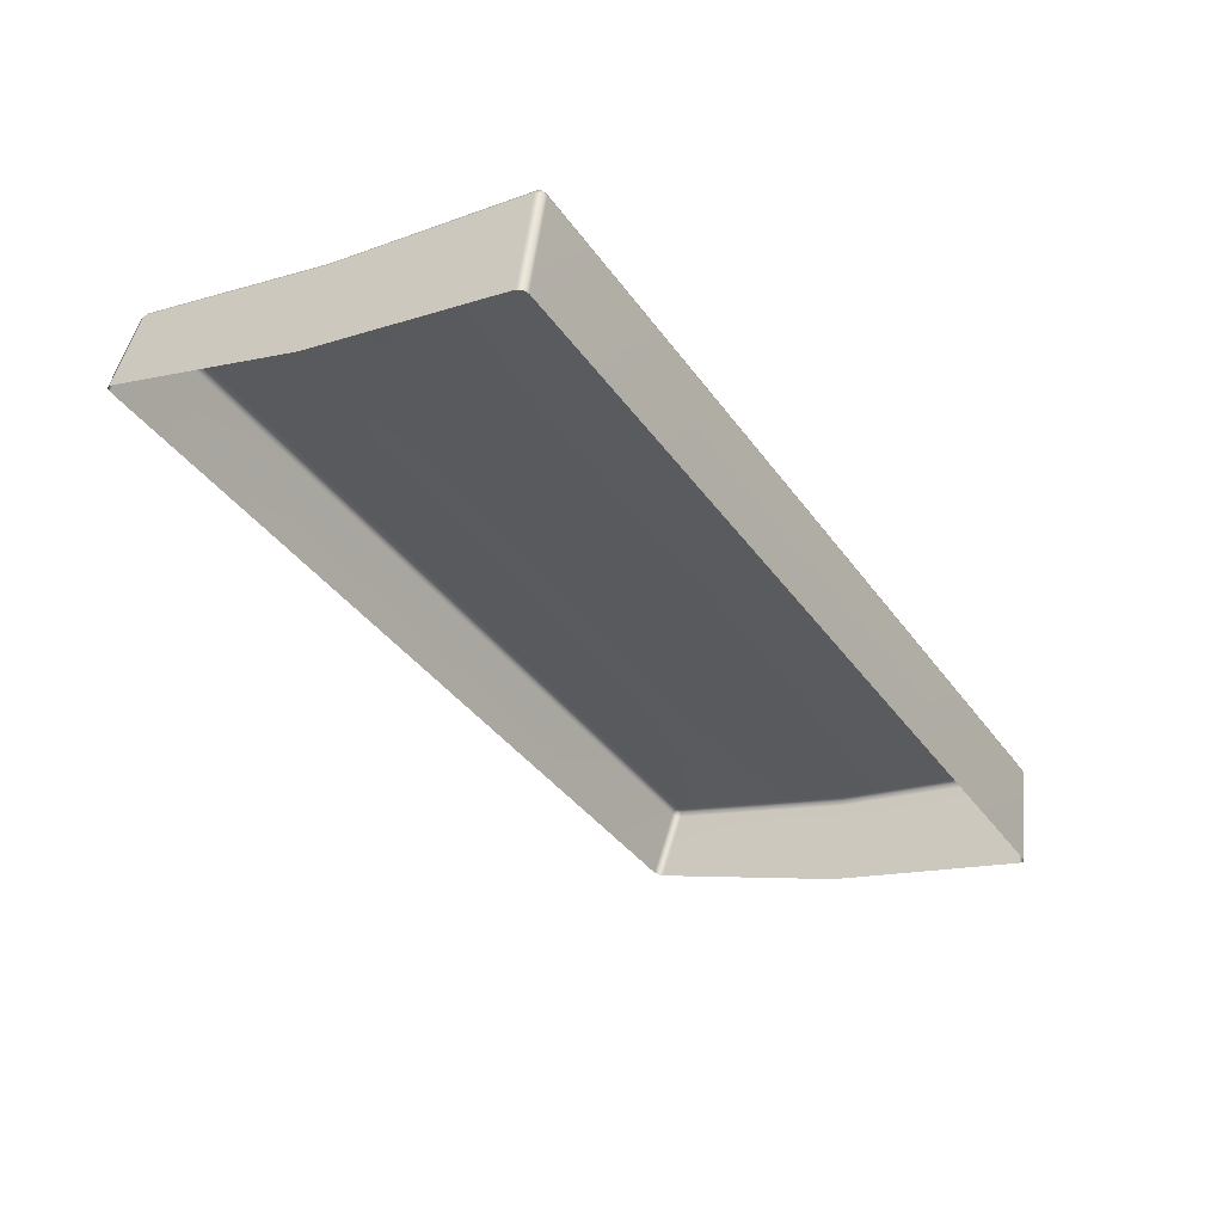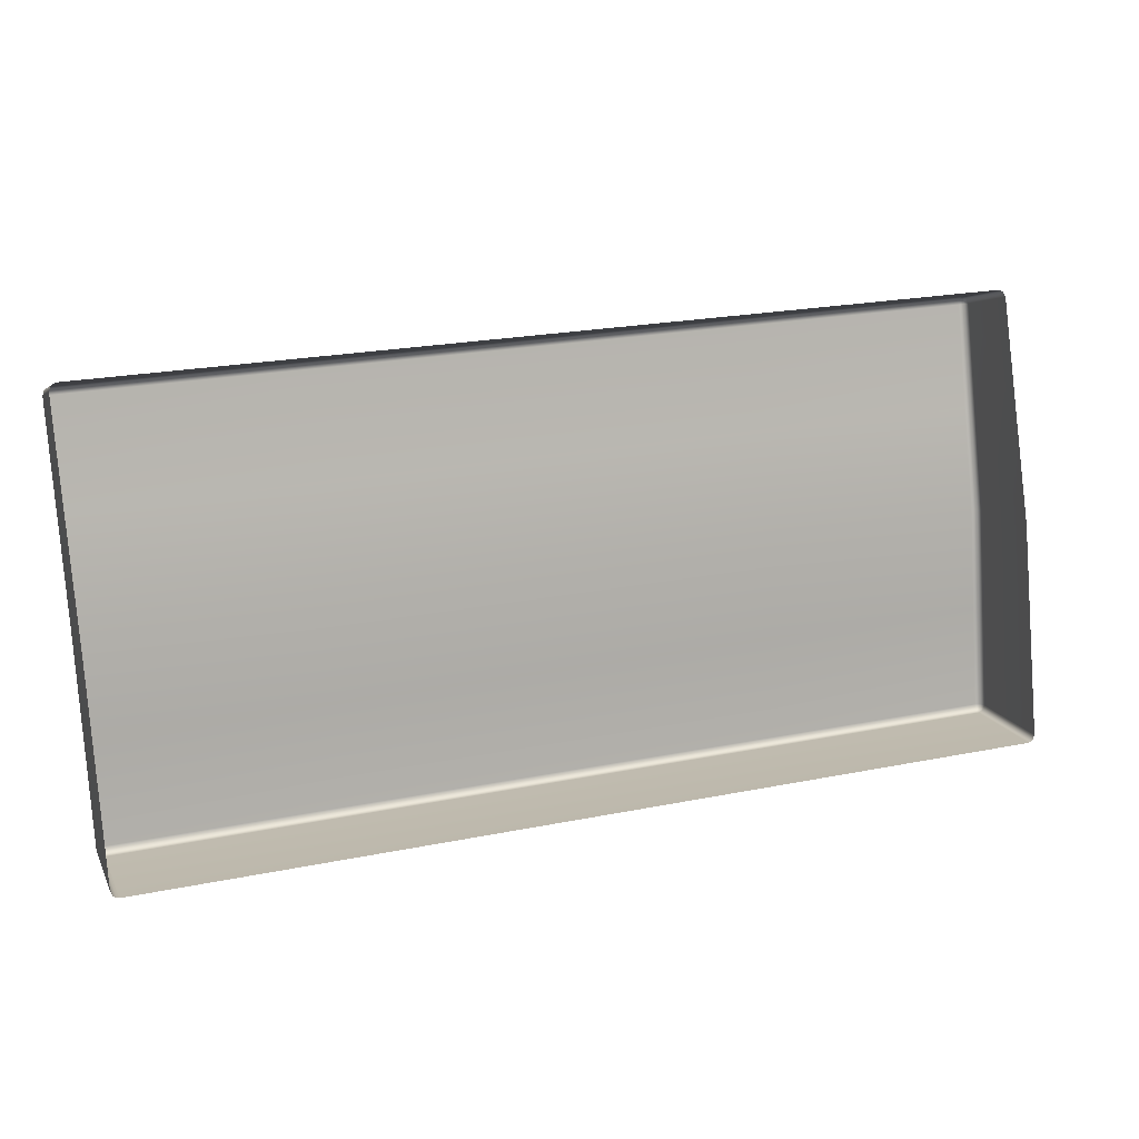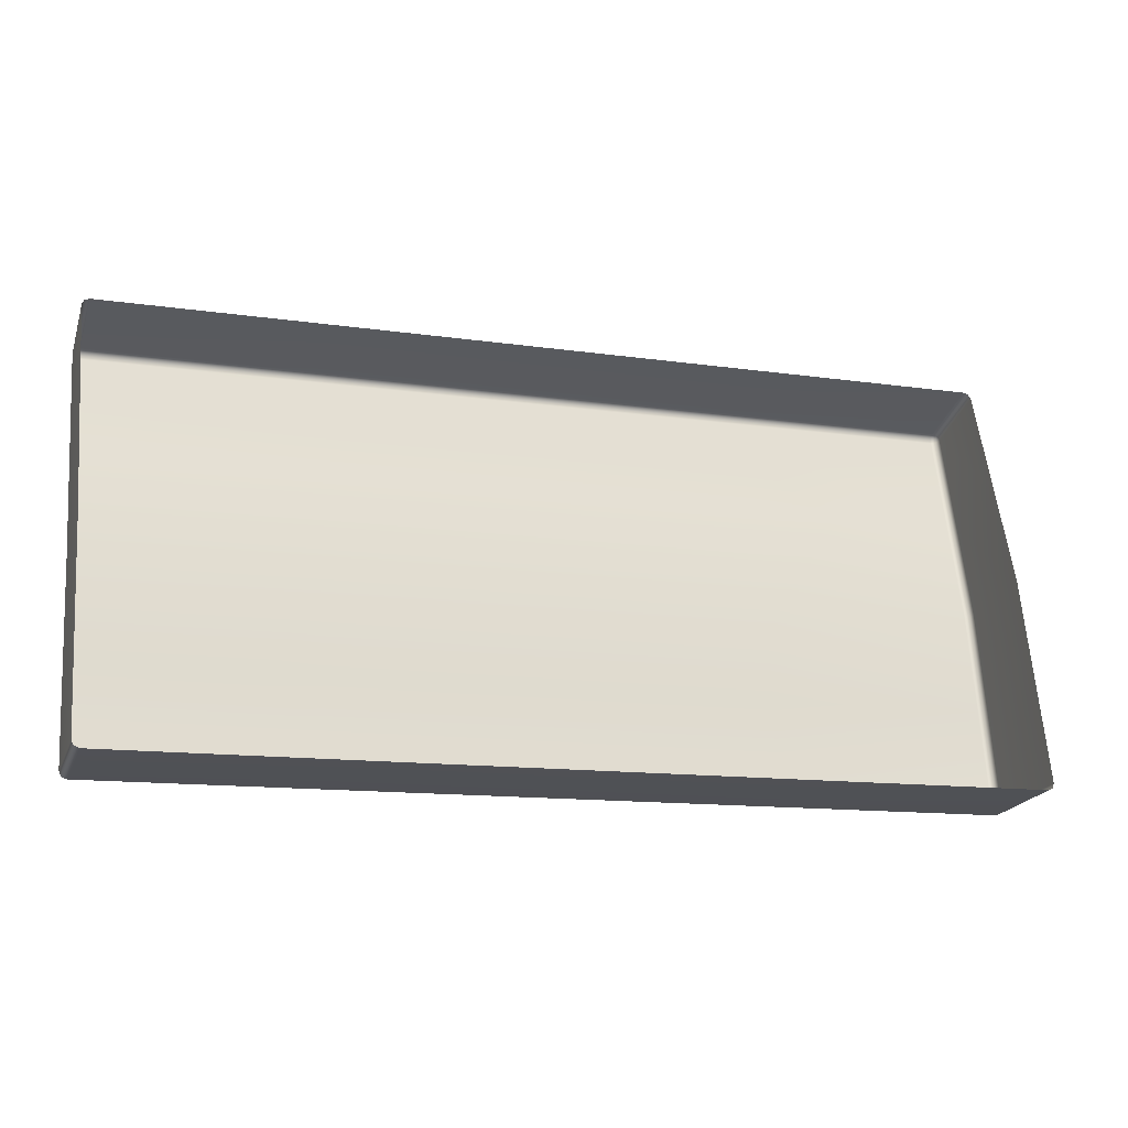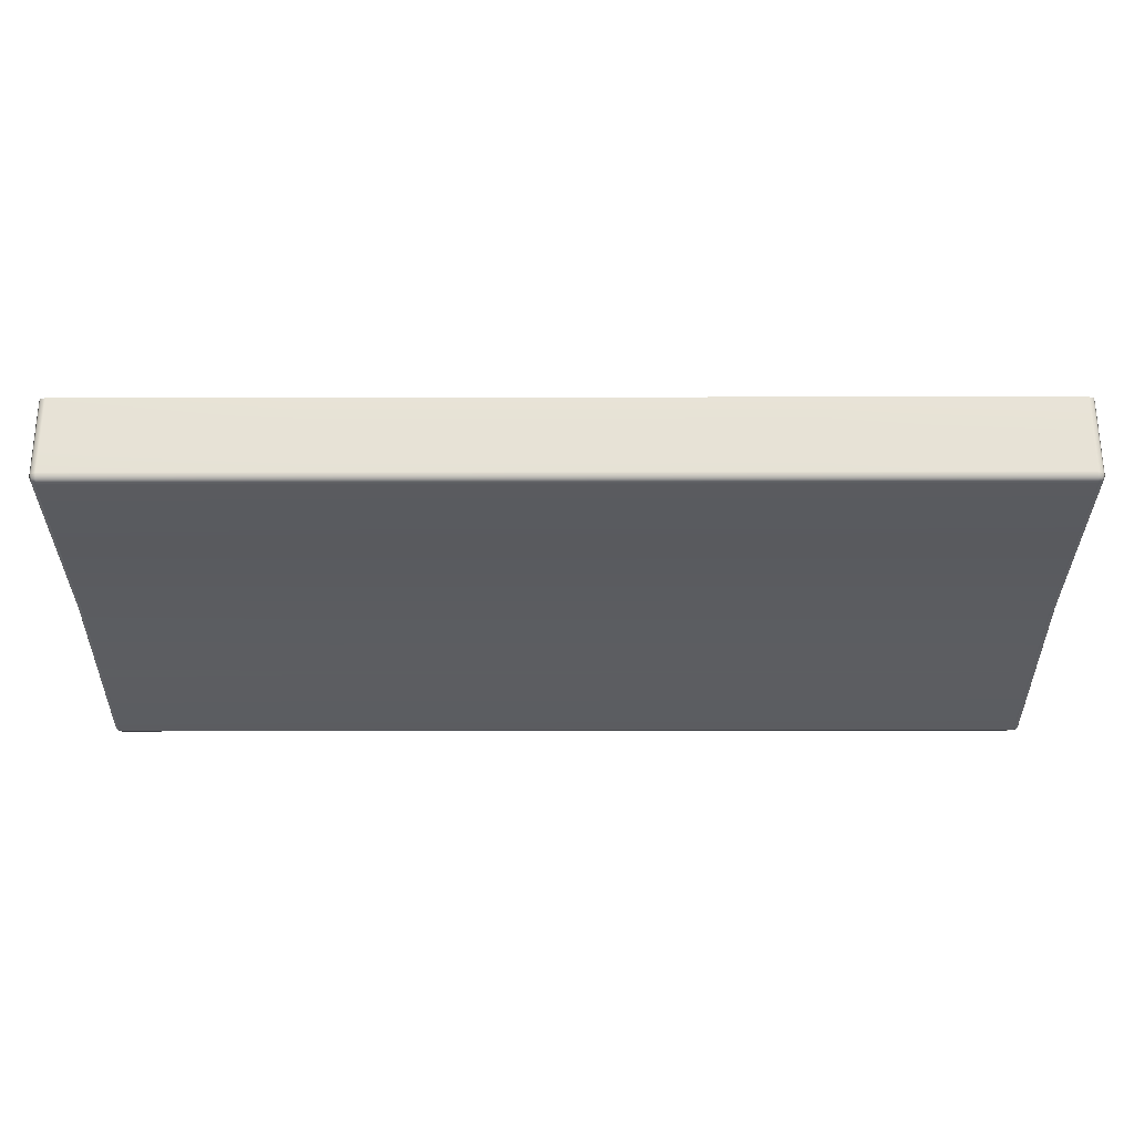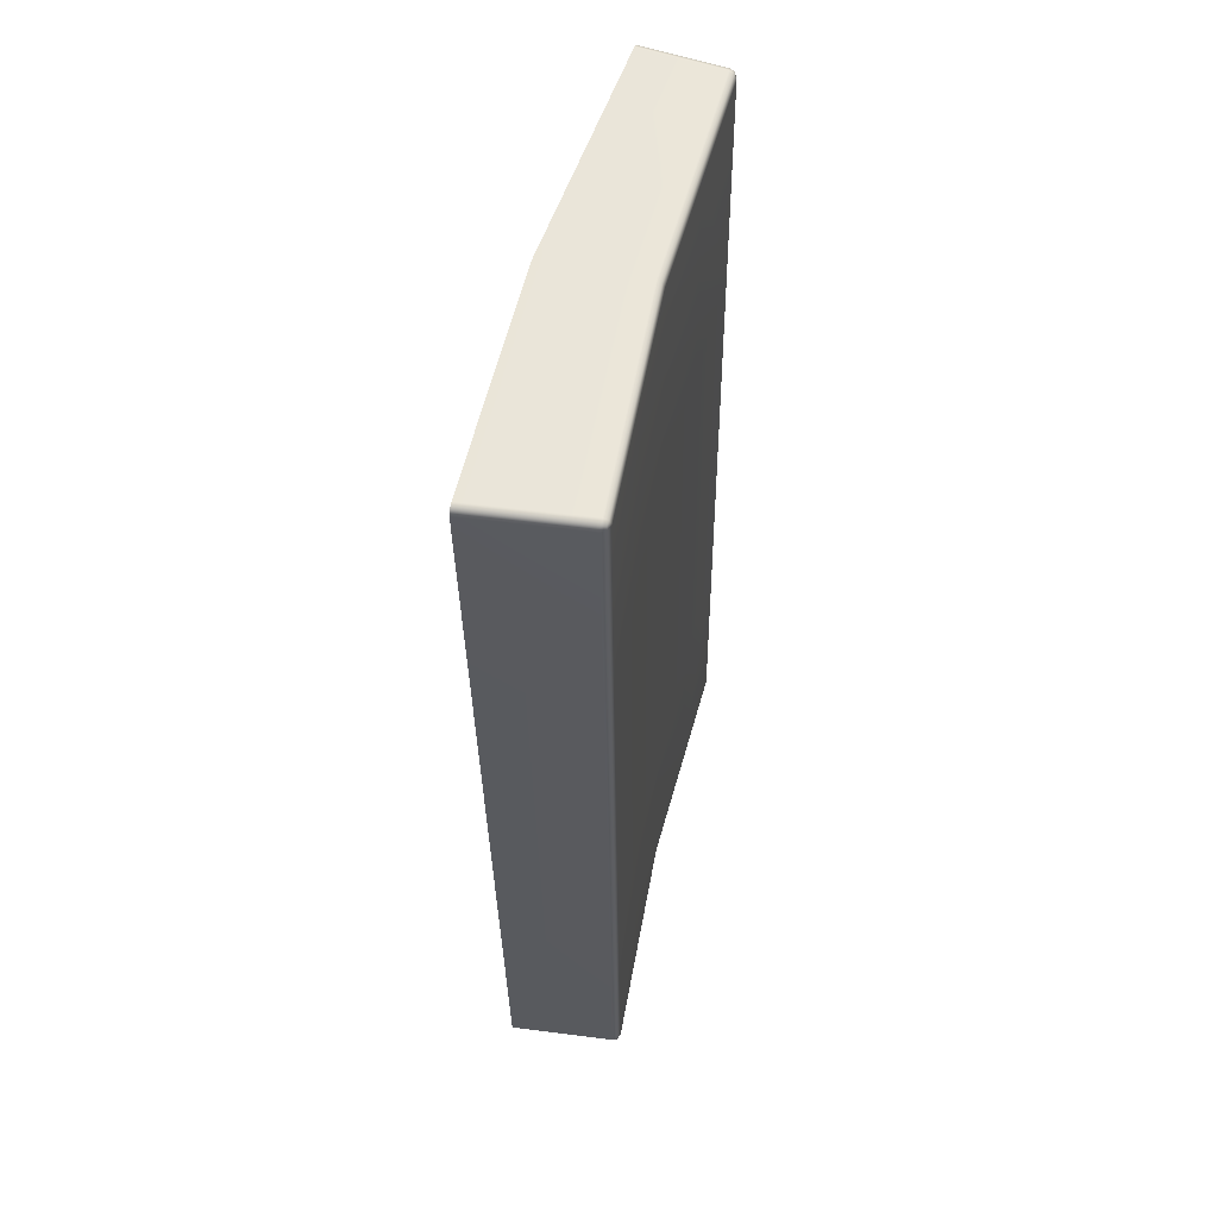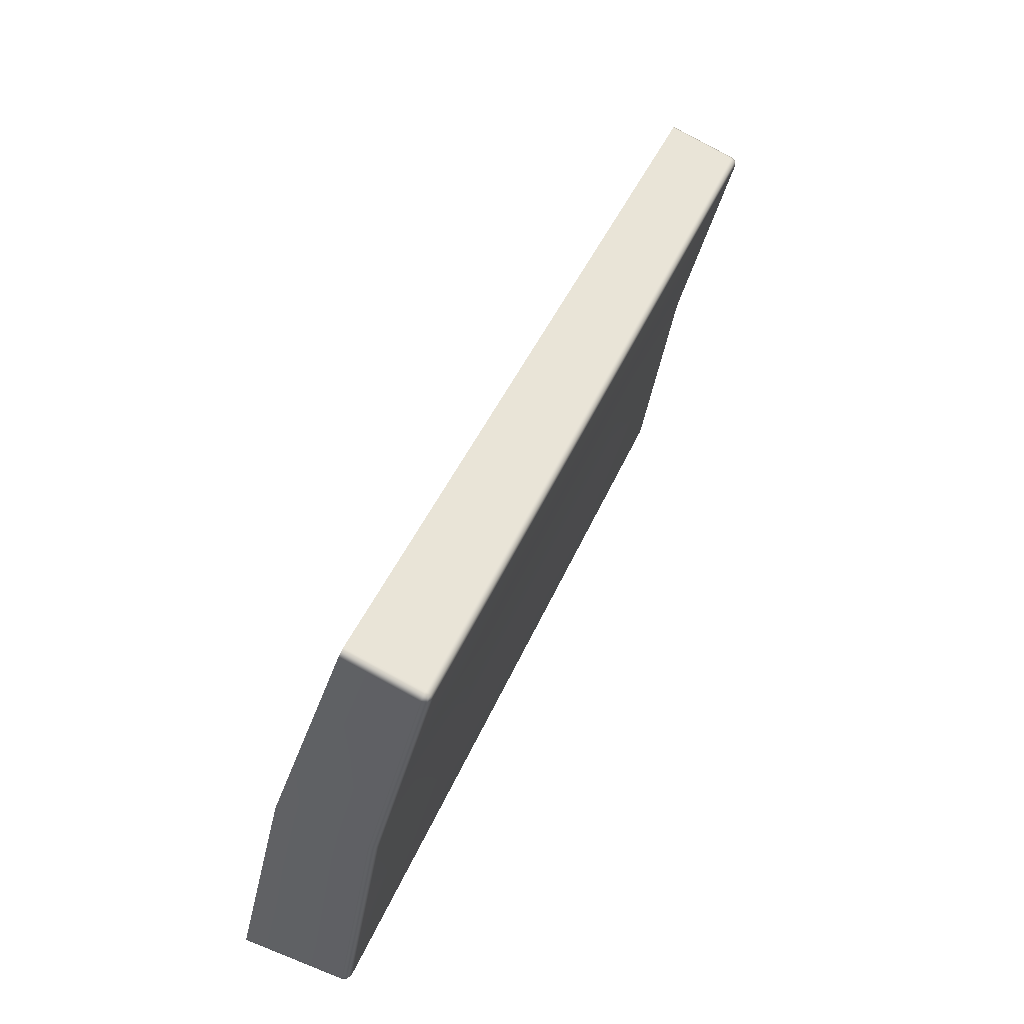
<metadata>
{"format":"obj","ext":"obj","renderer":"f3d","projection":"perspective","resolution":1024,"background":"white","views":[{"elev":-39.1,"azim":121.9,"up":"+Y"},{"elev":22.8,"azim":-19.0,"up":"+Z"},{"elev":-13.0,"azim":-18.4,"up":"+Z"},{"elev":42.5,"azim":179.9,"up":"+Z"},{"elev":-32.1,"azim":90.6,"up":"+Z"},{"elev":40.1,"azim":110.6,"up":"+Z"}]}
</metadata>
<code>
g ENV_SY01_G9_Section4_Vinyl_Slide_01_MO
v -5.03 -0.01457 -2.44
v -5.03 -1.112 -2.289
v -4.973 -1.117 -2.312
v -4.973 -0.01889 -2.463
v -4.973 0.04248 -2.448
v -5.019 0.03385 -2.436
v -2.486 0.04233 -2.448
v -2.486 -0.01889 -2.463
v -2.486 -1.117 -2.312
v 0.000387 0.04233 -2.448
v -7.567e-05 -0.01905 -2.463
v -7.567e-05 -1.117 -2.312
v 2.487 0.04233 -2.448
v 2.486 -0.01905 -2.463
v 2.486 -1.117 -2.312
v 4.974 0.04233 -2.448
v 4.973 -0.01905 -2.463
v 4.973 -1.118 -2.312
v 5.03 -1.112 -2.289
v 5.03 -0.01473 -2.44
v 5.02 0.03369 -2.436
v -2.486 0.04233 -2.448
v 0.000387 0.04233 -2.448
v 0.001004 0.0761 -2.395
v -2.486 0.07626 -2.395
v 0.000387 0.284 -1.277
v -2.486 0.2841 -1.277
v 5.03 -0.01473 -2.44
v 5.03 -1.112 -2.289
v 5.053 -1.099 -2.233
v 5.053 -0.004242 -2.383
v 5.053 -0.8274 -1.087
v 5.03 0.05251 -2.392
v 5.02 0.03369 -2.436
v 5.03 0.2605 -1.273
v 5.053 0.2042 -1.262
v 5.03 0.4687 -0.1532
v 5.053 0.4127 -0.1403
v 5.053 -0.5562 0.05898
v 5.03 0.7815 0.967
v 5.053 0.7264 0.9832
v 5.053 -0.1464 1.223
v 5.03 1.094 2.087
v 5.053 1.04 2.106
v 5.053 0.2633 2.387
v 5.03 0.2824 2.441
v 5.03 1.056 2.162
v 5.019 1.097 2.136
v 5.03 1.056 2.162
v 5.03 0.2824 2.441
v 4.973 0.2903 2.463
v 4.973 1.062 2.185
v 2.486 0.2903 2.463
v 4.973 1.11 2.143
v 5.019 1.097 2.136
v 2.486 1.11 2.143
v 2.486 1.062 2.185
v -0.0006925 1.11 2.143
v -7.567e-05 1.062 2.185
v -7.567e-05 0.2903 2.463
v -2.487 1.11 2.143
v -2.486 1.062 2.185
v -2.486 0.2903 2.463
v -4.974 1.111 2.143
v -4.973 1.062 2.185
v -4.973 0.2905 2.463
v -5.03 0.2824 2.441
v -5.03 1.056 2.162
v -5.02 1.097 2.136
v -0.0006925 1.11 2.143
v -2.487 1.11 2.143
v -2.489 1.117 2.081
v -0.001464 1.117 2.08
v 2.486 1.11 2.143
v 2.486 1.117 2.08
v -2.487 0.8046 0.9613
v -0.0006925 0.8046 0.961
v 2.486 0.8044 0.9606
v 2.486 0.4918 -0.1586
v -7.567e-05 0.492 -0.1586
v 2.487 0.284 -1.277
v -2.486 0.492 -0.1585
v 0.000387 0.284 -1.277
v -2.486 0.2841 -1.277
v -5.03 1.056 2.162
v -5.03 0.2824 2.441
v -5.053 0.2635 2.387
v -5.053 1.04 2.106
v -5.03 1.095 2.088
v -5.02 1.097 2.136
v -5.03 0.7818 0.9676
v -5.053 0.7266 0.9832
v -5.053 -0.1463 1.223
v -5.03 0.4689 -0.1532
v -5.053 0.4129 -0.1401
v -5.053 -0.556 0.05898
v -5.03 0.2608 -1.272
v -5.053 -0.8274 -1.087
v -5.053 0.2044 -1.262
v -5.03 0.05266 -2.391
v -5.053 -0.004242 -2.383
v -5.053 -1.099 -2.233
v -5.03 -1.112 -2.289
v -5.03 -0.01457 -2.44
v -5.019 0.03385 -2.436
v -5.03 0.05266 -2.391
v -5.019 0.03385 -2.436
v -4.973 0.04248 -2.448
v -4.973 0.07626 -2.394
v -5.03 0.2608 -1.272
v -2.486 0.07626 -2.395
v -2.486 0.04233 -2.448
v -2.486 0.2841 -1.277
v -4.973 0.2841 -1.276
v -5.03 0.4689 -0.1532
v -4.973 0.492 -0.1585
v -2.486 0.2841 -1.277
v -5.03 0.7818 0.9676
v -2.486 0.492 -0.1585
v -4.974 0.8047 0.9616
v -2.487 0.8046 0.9613
v -5.03 1.095 2.088
v -4.976 1.118 2.082
v -2.489 1.117 2.081
v -2.487 0.8046 0.9613
v -2.487 1.11 2.143
v -4.974 1.111 2.143
v -5.02 1.097 2.136
v 4.974 0.04233 -2.448
v 5.02 0.03369 -2.436
v 5.03 0.05251 -2.392
v 4.975 0.07579 -2.396
v 2.487 0.04233 -2.448
v 2.488 0.07595 -2.396
v 4.974 0.2838 -1.277
v 2.487 0.284 -1.277
v 5.03 0.2605 -1.273
v 4.973 0.4918 -0.1586
v 5.03 0.4687 -0.1532
v 2.486 0.4918 -0.1586
v 2.487 0.284 -1.277
v 2.486 0.8044 0.9606
v 4.973 0.8043 0.9602
v 5.03 0.7815 0.967
v 4.973 1.117 2.079
v 5.03 1.094 2.087
v 2.486 1.117 2.08
v 2.486 0.8044 0.9606
v 4.973 1.11 2.143
v 5.019 1.097 2.136
v 2.486 1.11 2.143
v 0.001004 0.0761 -2.395
v 2.487 0.284 -1.277
v 0.000387 0.284 -1.277
v 2.488 0.07595 -2.396
v 0.000387 0.04233 -2.448
v 2.487 0.04233 -2.448
g ENV_SY01_G9_Section4_Vinyl_Slide_01_MO_0
f 3 2 1
f 4 3 1
f 4 1 5
f 1 6 5
f 5 7 4
f 4 8 3
f 7 8 4
f 8 9 3
f 7 10 8
f 8 11 9
f 10 11 8
f 11 12 9
f 10 13 11
f 11 14 12
f 13 14 11
f 14 15 12
f 13 16 14
f 14 17 15
f 16 17 14
f 17 18 15
f 19 18 17
f 20 19 17
f 17 16 20
f 16 21 20
f 24 23 22
f 25 24 22
f 26 24 25
f 27 26 25
f 30 29 28
f 31 30 28
f 32 30 31
f 31 28 33
f 28 34 33
f 31 33 35
f 36 31 35
f 36 32 31
f 36 35 37
f 36 38 32
f 38 36 37
f 38 39 32
f 37 40 38
f 38 41 39
f 40 41 38
f 41 42 39
f 40 43 41
f 41 44 42
f 43 44 41
f 44 45 42
f 46 45 44
f 47 46 44
f 44 43 47
f 43 48 47
f 51 50 49
f 52 51 49
f 53 51 52
f 52 49 54
f 49 55 54
f 54 56 52
f 56 57 52
f 57 53 52
f 56 58 57
f 57 59 53
f 58 59 57
f 59 60 53
f 58 61 59
f 59 62 60
f 61 62 59
f 62 63 60
f 61 64 62
f 62 65 63
f 64 65 62
f 65 66 63
f 67 66 65
f 68 67 65
f 65 64 68
f 64 69 68
f 72 71 70
f 73 72 70
f 73 70 74
f 75 73 74
f 76 72 73
f 77 73 75
f 77 76 73
f 78 77 75
f 78 79 77
f 77 80 76
f 79 80 77
f 80 79 81
f 80 82 76
f 83 80 81
f 82 80 83
f 84 82 83
f 87 86 85
f 88 87 85
f 88 85 89
f 85 90 89
f 88 89 91
f 87 88 92
f 92 88 91
f 93 87 92
f 92 91 94
f 93 92 95
f 95 92 94
f 96 93 95
f 94 97 95
f 98 96 95
f 97 99 95
f 99 98 95
f 97 100 99
f 99 101 98
f 100 101 99
f 101 102 98
f 103 102 101
f 104 103 101
f 101 100 104
f 100 105 104
f 108 107 106
f 109 108 106
f 109 106 110
f 109 111 108
f 111 112 108
f 113 111 109
f 114 113 109
f 114 109 110
f 114 110 115
f 116 114 115
f 114 116 117
f 115 118 116
f 116 119 117
f 118 120 116
f 119 116 120
f 121 119 120
f 118 122 120
f 122 123 120
f 120 123 124
f 125 120 124
f 124 123 126
f 123 127 126
f 123 122 127
f 122 128 127
f 131 130 129
f 132 131 129
f 132 129 133
f 134 132 133
f 131 132 135
f 135 132 134
f 136 135 134
f 137 131 135
f 137 135 138
f 139 137 138
f 140 138 135
f 141 140 135
f 140 142 138
f 142 143 138
f 138 143 139
f 143 144 139
f 143 145 144
f 145 146 144
f 147 145 143
f 148 147 143
f 145 149 146
f 145 147 149
f 149 150 146
f 147 151 149
f 154 153 152
f 153 155 152
f 152 155 156
f 155 157 156

</code>
